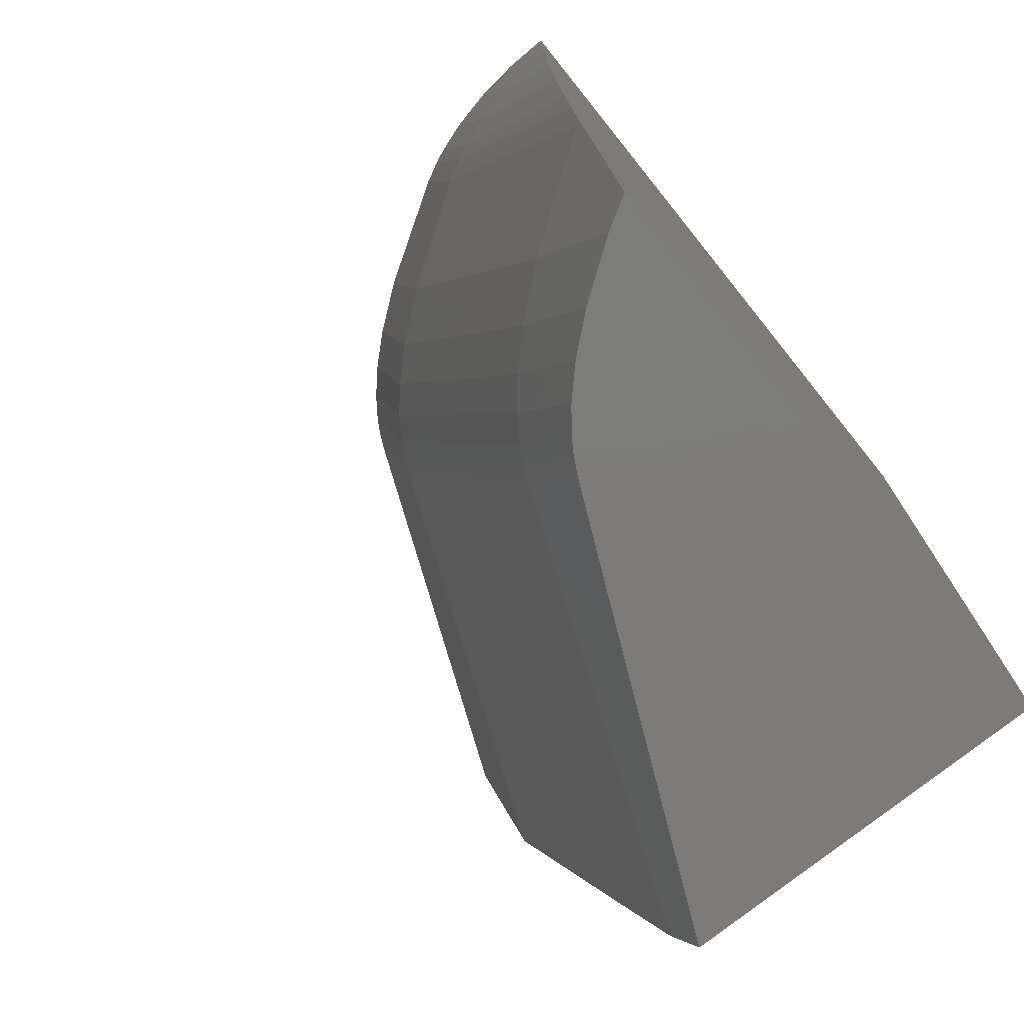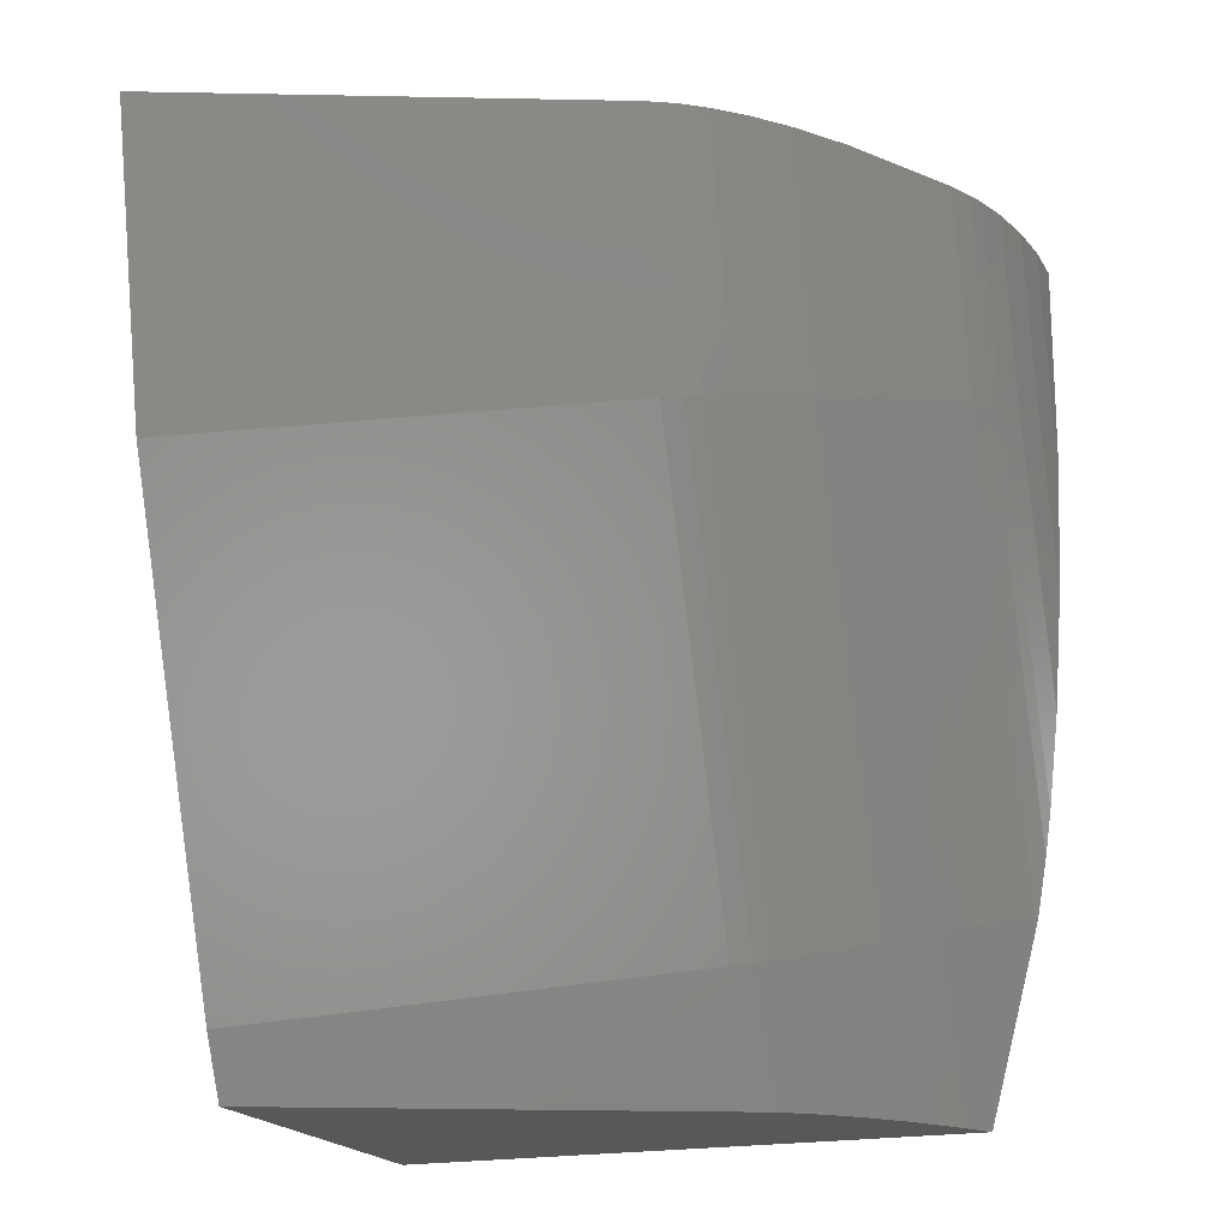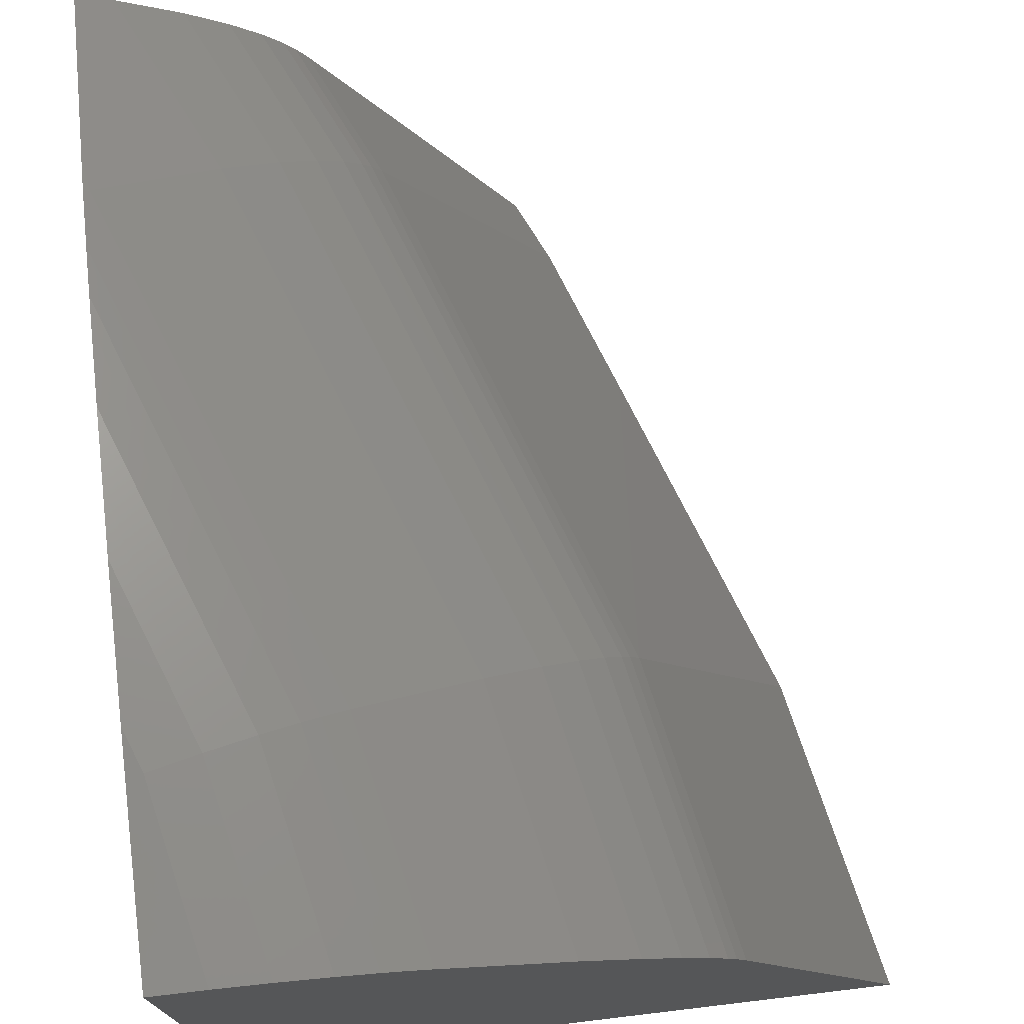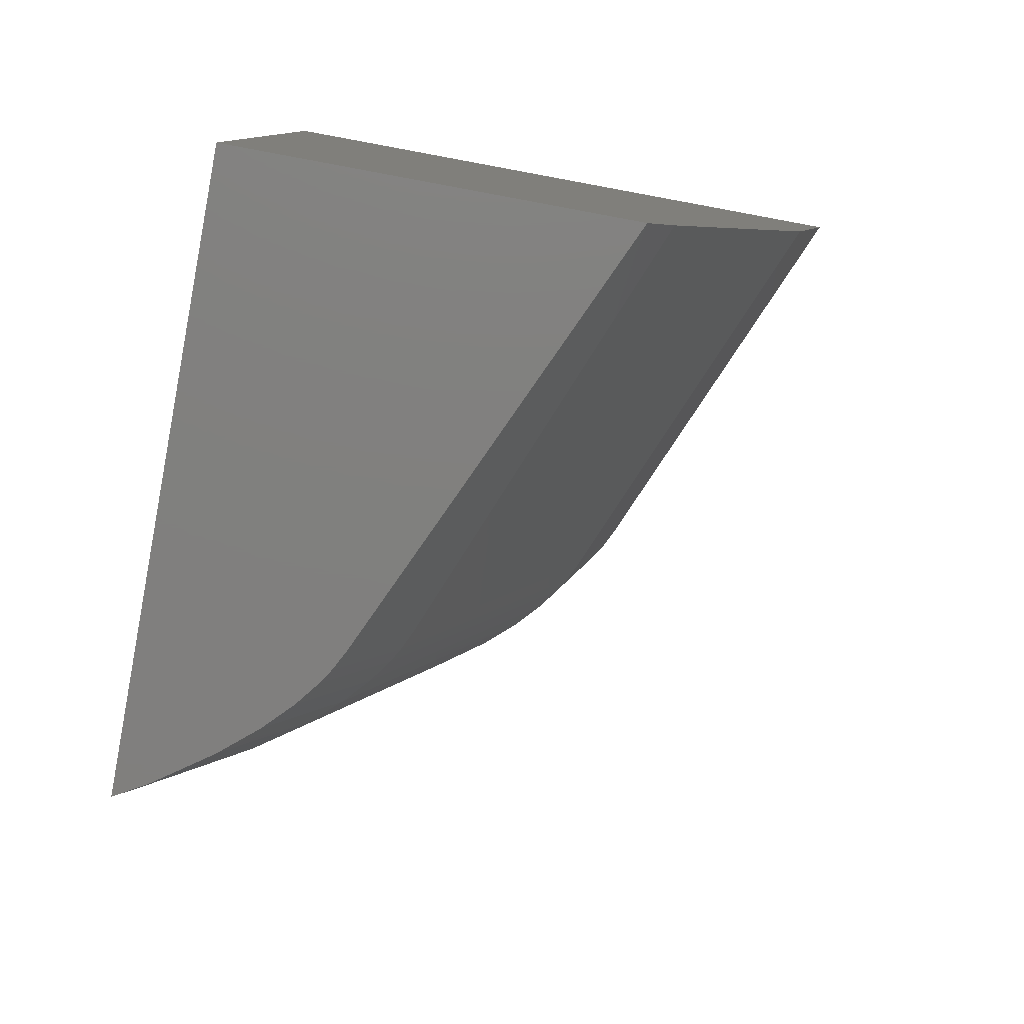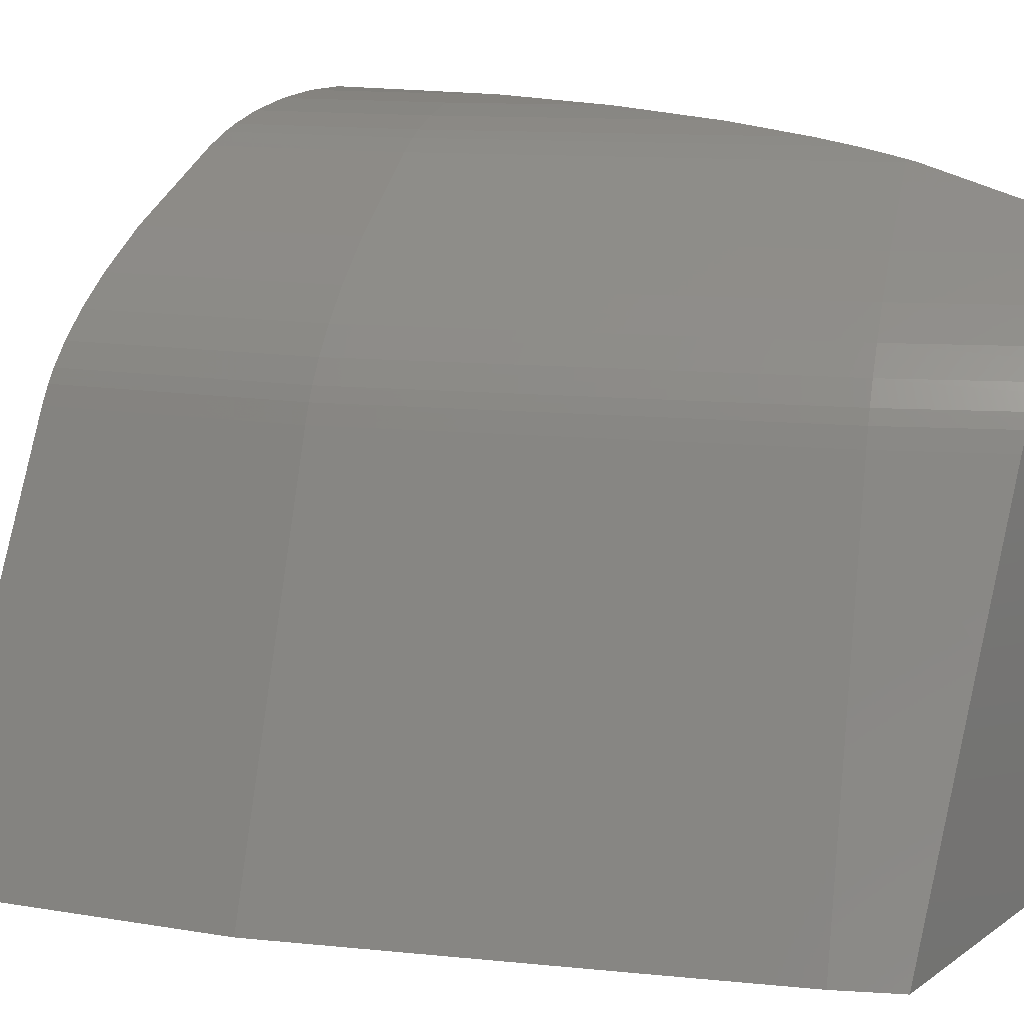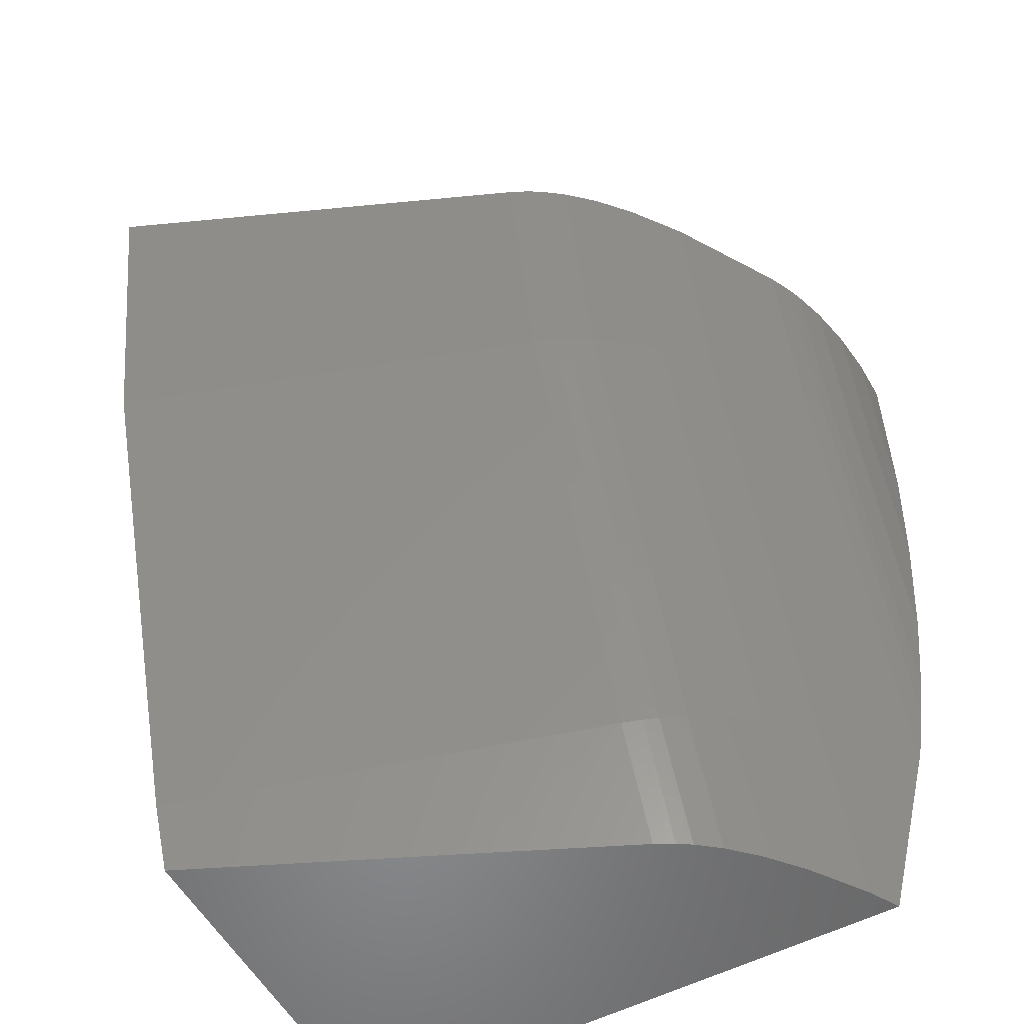
<metadata>
{"format":"stl","ext":"stl","renderer":"f3d","projection":"perspective","resolution":1024,"background":"white","views":[{"elev":-75.0,"azim":38.8,"up":"+Y"},{"elev":-19.4,"azim":-69.3,"up":"+Y"},{"elev":74.7,"azim":173.2,"up":"+Z"},{"elev":-79.9,"azim":169.5,"up":"+Y"},{"elev":12.5,"azim":-56.9,"up":"+Z"},{"elev":-55.1,"azim":-61.4,"up":"+Y"}]}
</metadata>
<code>
# stl→obj: 85 verts, 166 faces
v 18.67 -113.7 22.51
v 18.67 -110.2 7.667
v 18.67 -110.2 22.53
v 18.67 -114.6 22.5
v 18.67 -115 22.49
v 18.67 -117.5 22.38
v 18.67 -118.8 22.28
v 18.67 -120.2 22.18
v 18.67 -128.6 7.667
v 18.67 -121.7 21.99
v 18.67 -122.2 21.94
v 18.67 -123.1 21.8
v 18.67 -123.2 21.79
v 18.67 -124.3 21.59
v 18.67 -124.6 21.53
v 18.67 -125.1 21.39
v 18.67 -128.6 20.44
v 9.939 -127.3 7.667
v 10.55 -128.6 7.667
v 8.773 -124.1 7.667
v 6.17 -116.9 7.667
v 5.336 -112.8 7.667
v 4.802 -110.2 7.667
v 18.12 -110.2 22.52
v 16.94 -110.2 22.42
v 17.63 -110.2 22.5
v 15.98 -110.2 22.24
v 16.62 -110.2 22.38
v 15.19 -110.2 22.02
v 15.67 -110.2 22.18
v 14.27 -110.2 21.62
v 14.71 -110.2 21.84
v 14.94 -110.2 21.94
v 14.59 -110.2 21.79
v 14.09 -110.2 21.53
v 12.63 -110.2 20.62
v 11.71 -110.2 20.05
v 11.06 -110.2 19.56
v 10.19 -110.2 18.83
v 10.6 -110.2 19.21
v 9.582 -110.2 18.21
v 9.878 -110.2 18.55
v 8.614 -110.2 16.75
v 9.155 -110.2 17.68
v 9.356 -110.2 17.96
v 8.896 -110.2 17.3
v 8.704 -110.2 16.93
v 8.997 -110.2 17.46
v 8.815 -110.2 17.16
v 5.826 -110.2 10.11
v 18 -128.6 20.05
v 17.45 -128.6 19.67
v 16.81 -128.6 19.21
v 16.48 -128.6 18.93
v 15.81 -128.6 18.32
v 16.02 -128.6 18.55
v 15.32 -128.6 17.78
v 15.46 -128.6 17.96
v 14.66 -128.6 16.75
v 15.01 -128.6 17.36
v 15.07 -128.6 17.46
v 14.8 -128.6 17.02
v 14.88 -128.6 17.16
v 13.1 -128.6 13.31
v 18.37 -113.8 22.5
v 17.41 -114 22.38
v 16.5 -114.3 22.18
v 15.81 -114.4 21.94
v 15.48 -114.5 21.79
v 15 -114.6 21.53
v 12.73 -115.2 20.05
v 11.69 -115.5 19.21
v 11 -115.7 18.55
v 10.5 -115.8 17.96
v 10.16 -115.9 17.46
v 9.985 -115.9 17.16
v 9.794 -116 16.75
v 18.55 -124.3 21.53
v 16.34 -125.1 20.05
v 15.32 -125.4 19.21
v 14.65 -125.7 18.55
v 14.16 -125.8 17.96
v 13.83 -126 17.46
v 13.66 -126 17.16
v 13.48 -126.1 16.75
f 1 2 3
f 4 2 1
f 5 2 4
f 6 2 5
f 7 2 6
f 8 2 7
f 9 8 10
f 9 10 11
f 9 11 12
f 9 12 13
f 9 13 14
f 9 14 15
f 9 15 16
f 9 16 17
f 8 9 2
f 18 9 19
f 20 9 18
f 9 20 2
f 21 2 20
f 22 2 21
f 2 22 23
f 2 24 3
f 25 24 2
f 24 25 26
f 27 25 2
f 25 27 28
f 29 27 2
f 27 29 30
f 31 29 2
f 29 32 33
f 29 31 32
f 32 31 34
f 31 2 35
f 35 2 36
f 36 2 37
f 37 2 38
f 39 38 2
f 38 39 40
f 41 39 2
f 39 41 42
f 43 41 2
f 41 44 45
f 41 43 44
f 46 44 47
f 44 46 48
f 46 47 49
f 44 43 47
f 43 2 50
f 50 2 23
f 9 51 52
f 9 52 53
f 9 53 54
f 55 54 56
f 54 55 9
f 57 55 58
f 59 55 57
f 60 57 61
f 62 57 60
f 62 60 63
f 59 57 62
f 55 59 9
f 9 59 64
f 9 64 19
f 51 9 17
f 24 26 65
f 24 1 3
f 1 24 65
f 25 28 66
f 26 66 65
f 66 26 25
f 27 30 67
f 28 67 66
f 67 28 27
f 29 33 68
f 30 68 67
f 68 30 29
f 32 34 69
f 33 69 68
f 69 33 32
f 31 35 70
f 34 70 69
f 70 34 31
f 36 37 71
f 36 70 35
f 70 36 71
f 38 40 72
f 37 72 71
f 72 37 38
f 39 42 73
f 40 73 72
f 73 40 39
f 41 45 74
f 41 73 42
f 73 41 74
f 44 48 75
f 44 74 45
f 74 44 75
f 46 49 76
f 46 75 48
f 75 46 76
f 47 43 77
f 47 76 49
f 76 47 77
f 50 23 22
f 77 50 22
f 50 77 43
f 77 22 21
f 1 65 4
f 66 5 65
f 5 66 6
f 4 65 5
f 67 7 66
f 7 67 8
f 6 66 7
f 68 10 67
f 10 68 11
f 8 67 10
f 69 12 68
f 12 69 13
f 11 68 12
f 69 70 78
f 13 78 14
f 78 13 69
f 70 71 79
f 78 70 79
f 71 72 80
f 79 71 80
f 72 73 81
f 80 72 81
f 73 74 82
f 81 73 82
f 74 75 83
f 82 74 83
f 75 76 84
f 83 75 84
f 76 77 85
f 84 76 85
f 77 21 20
f 20 85 77
f 85 20 18
f 14 78 15
f 79 16 78
f 16 51 17
f 16 79 51
f 15 78 16
f 79 53 52
f 53 79 80
f 51 79 52
f 80 56 54
f 56 80 81
f 53 80 54
f 55 82 58
f 82 55 81
f 56 81 55
f 57 83 61
f 83 57 82
f 58 82 57
f 60 84 63
f 84 60 83
f 61 83 60
f 62 85 59
f 85 62 84
f 63 84 62
f 64 18 19
f 18 64 85
f 85 64 59

</code>
